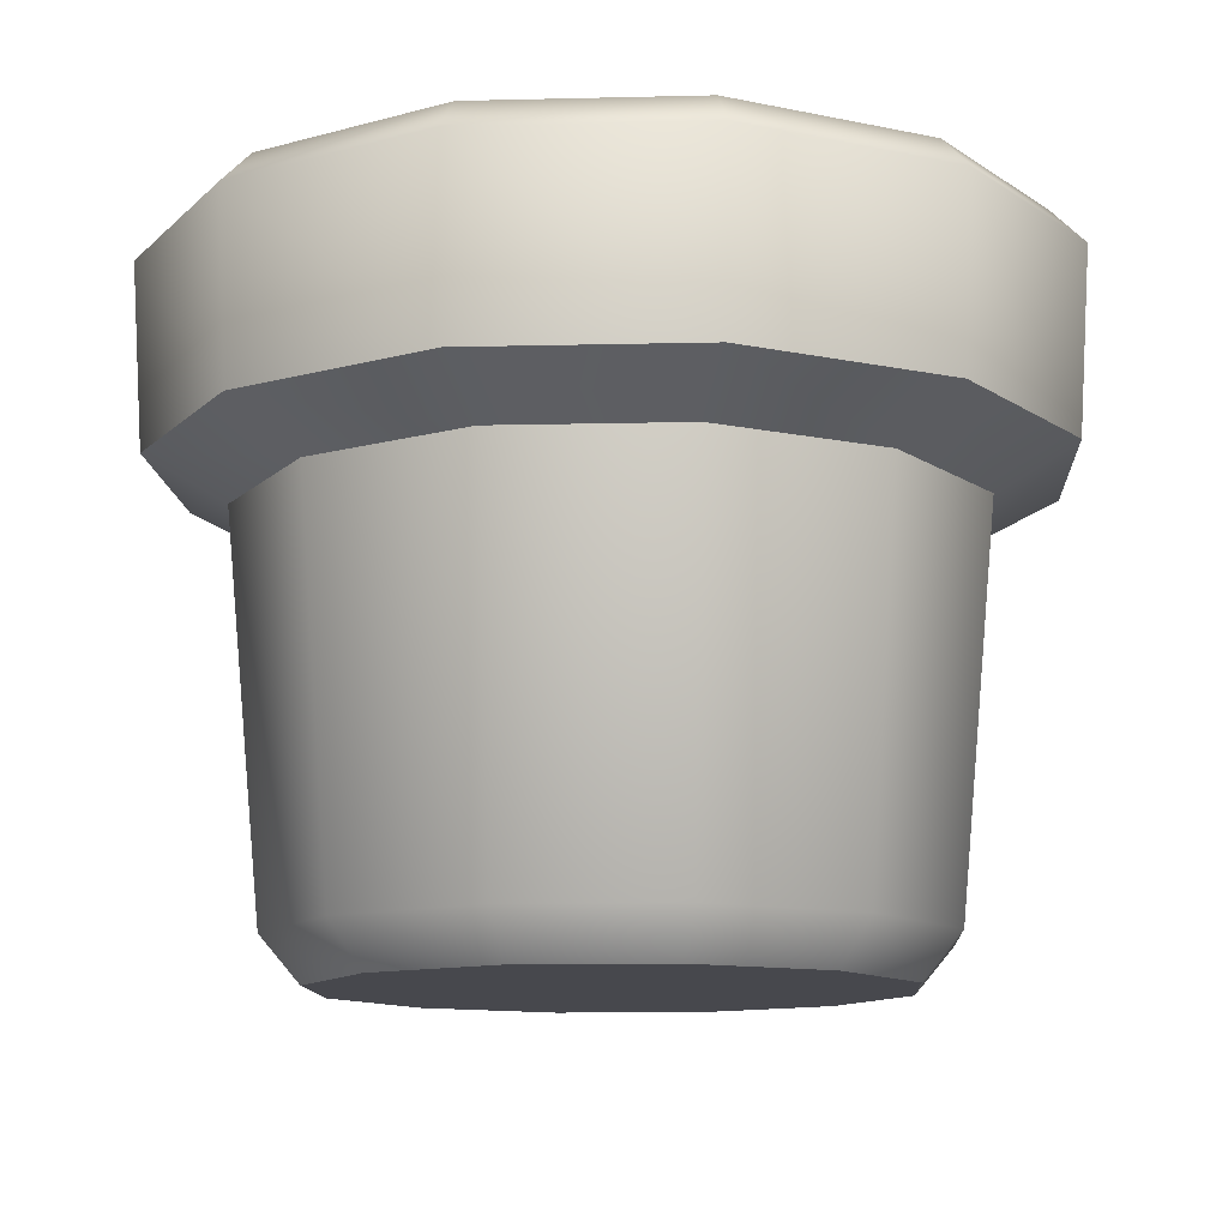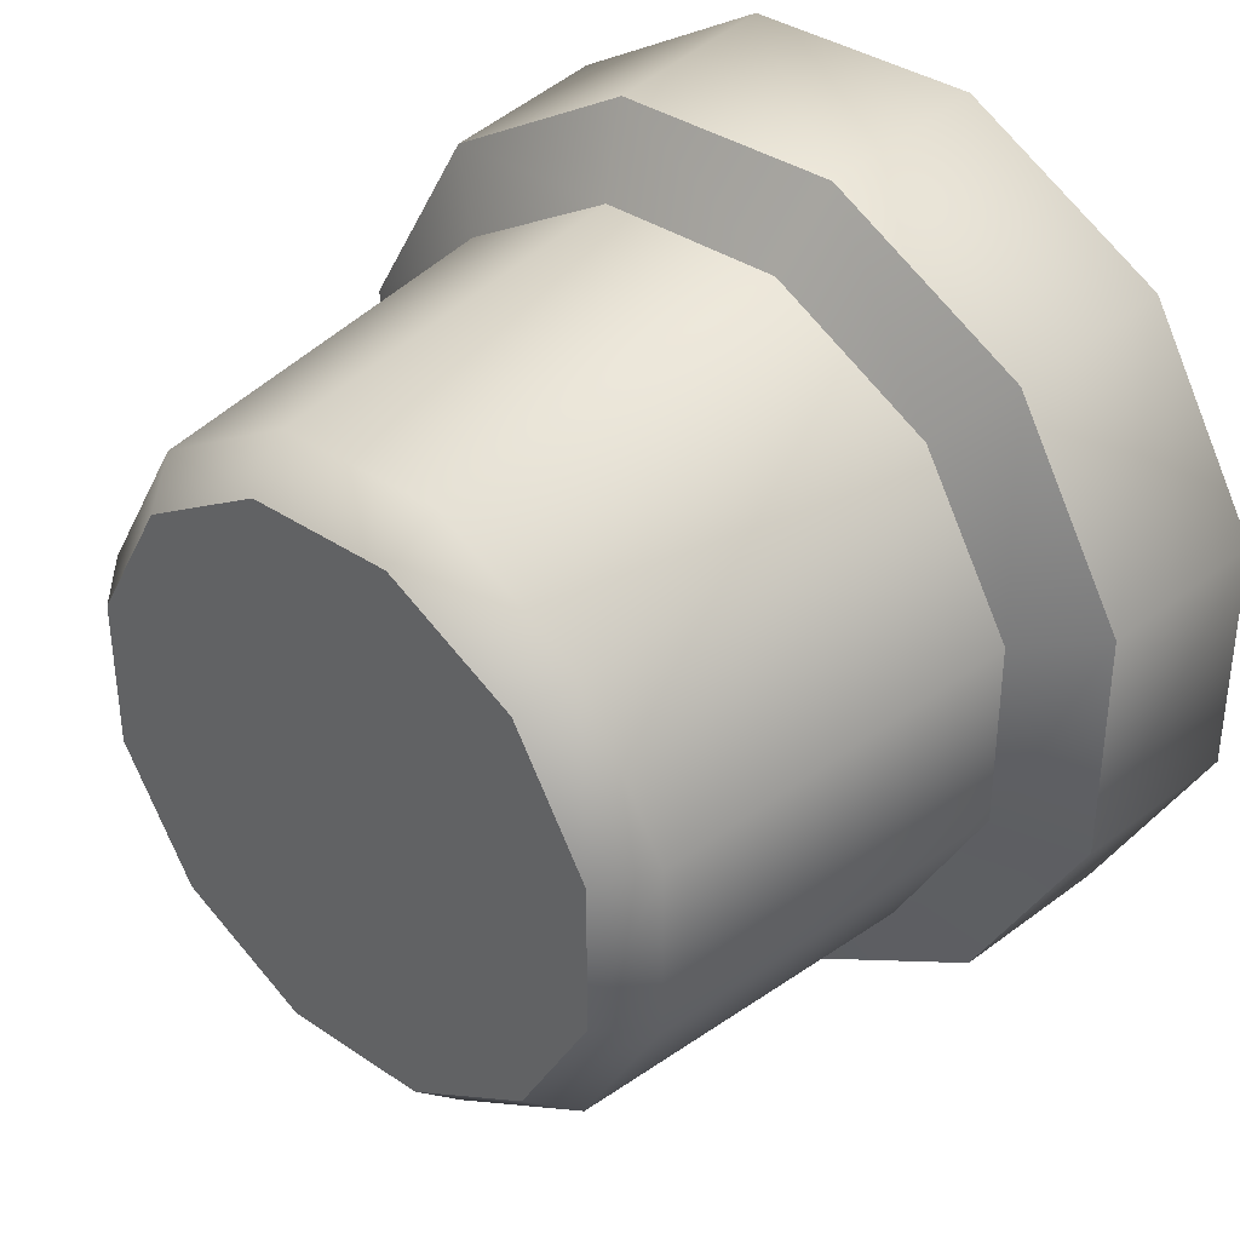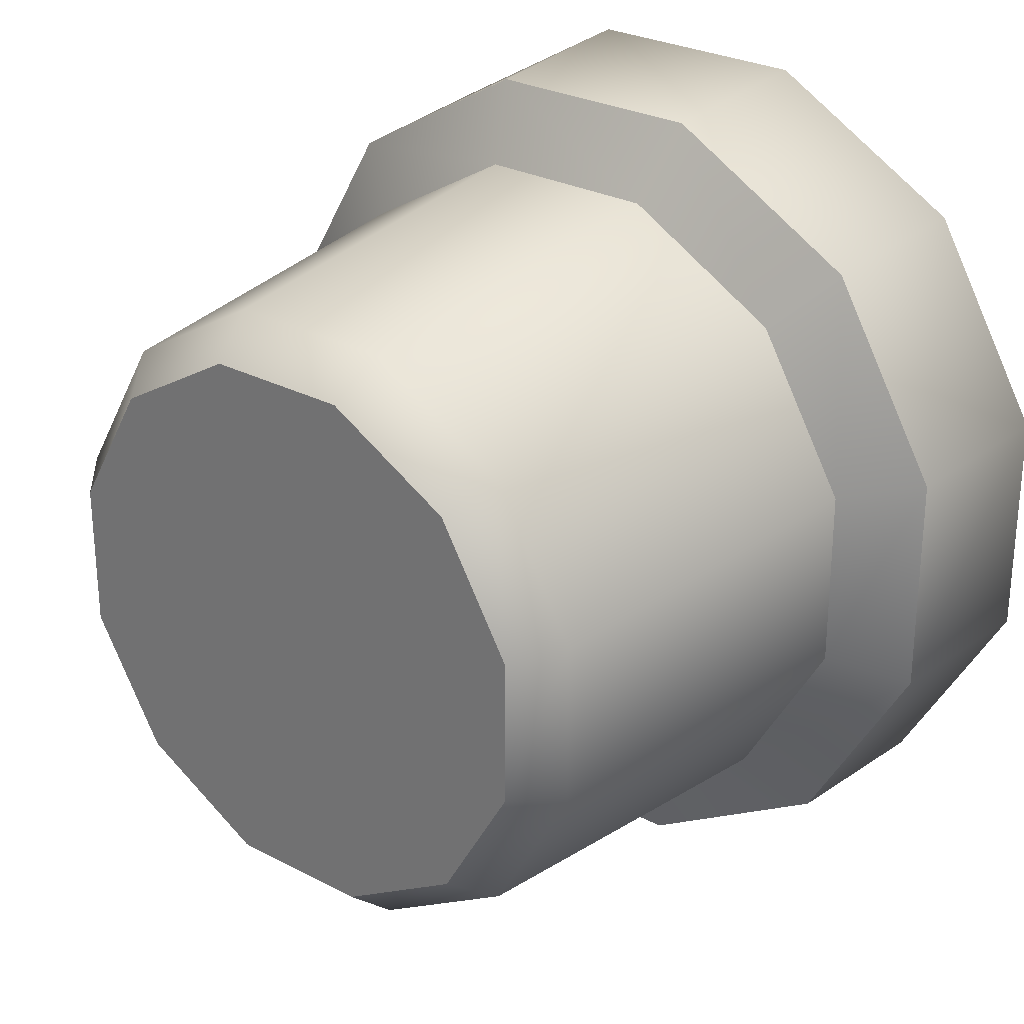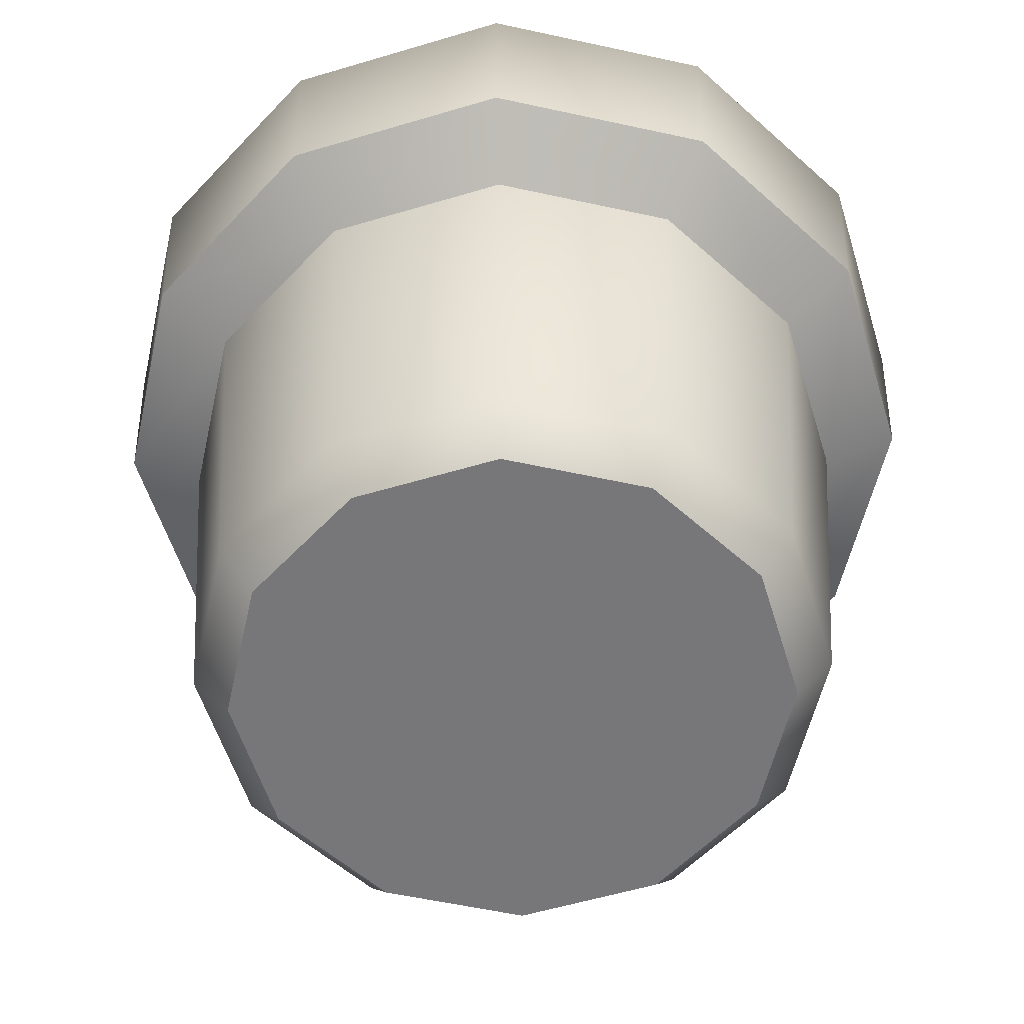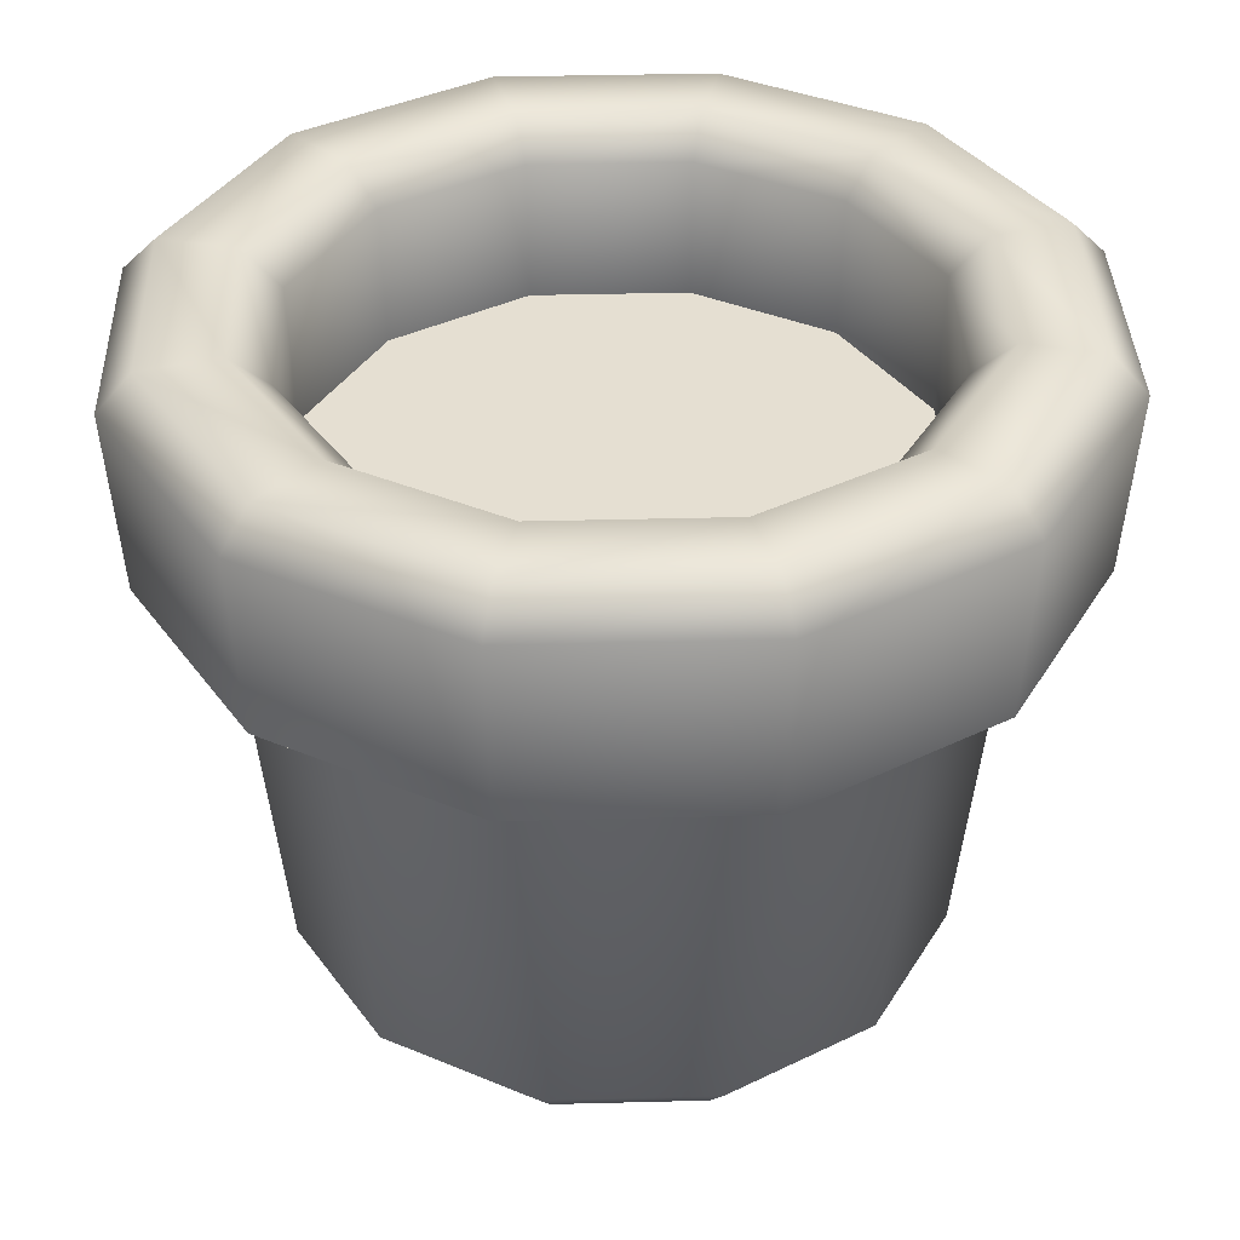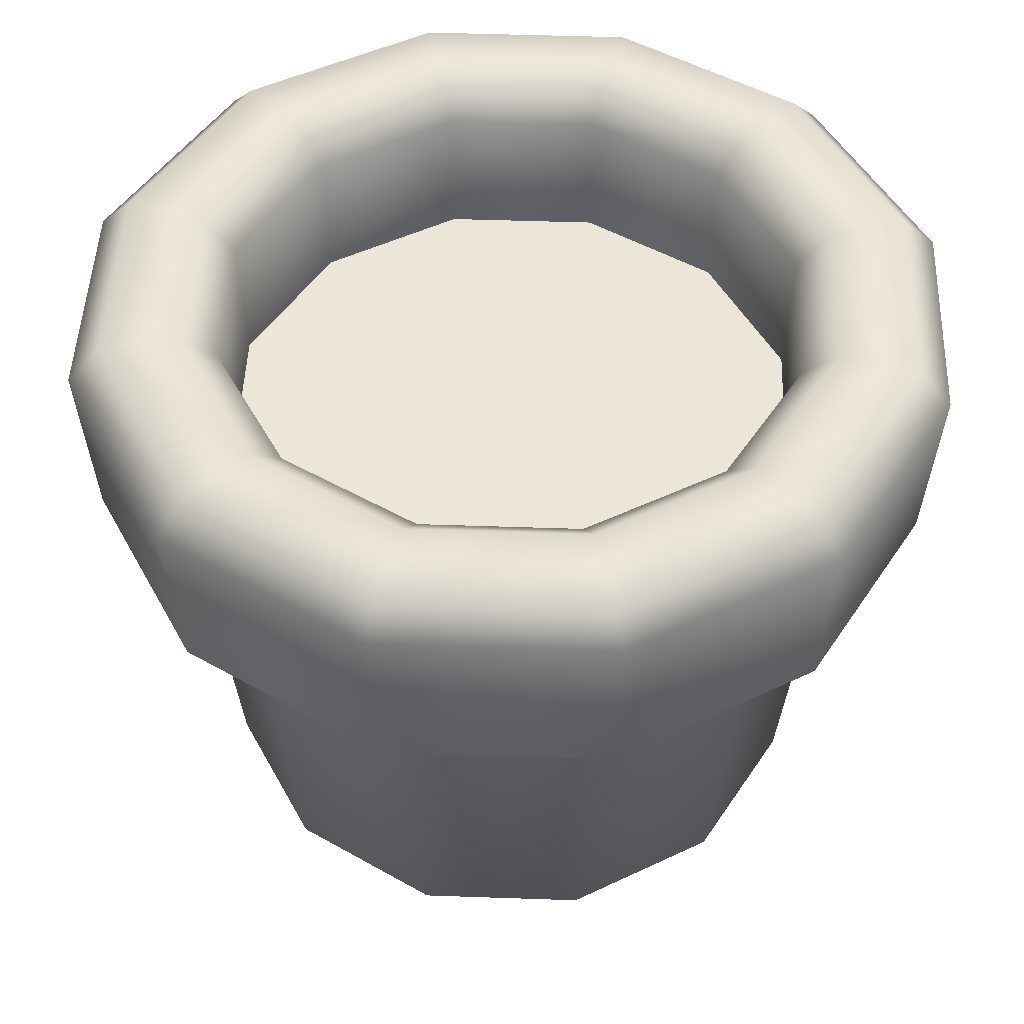
<metadata>
{"format":"obj","ext":"obj","renderer":"f3d","projection":"perspective","resolution":1024,"background":"white","views":[{"elev":-11.8,"azim":-86.7,"up":"+Y"},{"elev":36.4,"azim":41.5,"up":"+Z"},{"elev":27.4,"azim":39.0,"up":"+Z"},{"elev":-57.2,"azim":47.2,"up":"+Y"},{"elev":37.5,"azim":-151.9,"up":"+Y"},{"elev":48.9,"azim":-147.8,"up":"+Y"}]}
</metadata>
<code>
o pot_A_small
v -0 0.000401 -0
v 0.1457 0.2503 -0.1457
v 0.199 0.2503 -0.05332
v 0.199 0.2503 0.05332
v 0.1457 0.2503 0.1457
v 0.05332 0.2503 0.199
v -0.05332 0.2503 0.199
v -0.1457 0.2503 0.1457
v -0.199 0.2503 0.05332
v -0.199 0.2503 -0.05332
v -0.1457 0.2503 -0.1457
v -0.05332 0.2503 -0.199
v 0.05332 0.2503 -0.199
v 0.1788 0.02659 -0.04792
v 0.1788 0.02659 0.04792
v 0.1309 0.02659 0.1309
v 0.04791 0.02659 0.1788
v -0.04792 0.02659 0.1788
v -0.1309 0.02659 0.1309
v -0.1788 0.02659 0.04792
v -0.1788 0.02659 -0.04792
v -0.1309 0.02659 -0.1309
v -0.04792 0.02659 -0.1788
v 0.04791 0.02659 -0.1788
v 0.1309 0.02659 -0.1309
v 0.1784 0.2753 -0.1784
v 0.2437 0.2753 -0.06529
v 0.2437 0.2753 0.06529
v 0.1784 0.2753 0.1784
v 0.06529 0.2753 0.2437
v -0.06529 0.2753 0.2437
v -0.1784 0.2753 0.1784
v -0.2437 0.2753 0.06529
v -0.2437 0.2753 -0.06529
v -0.1784 0.2753 -0.1784
v -0.06529 0.2753 -0.2437
v 0.06529 0.2753 -0.2437
v -0 0.3003 0
v 0.1151 0.000401 -0.1151
v 0.1572 0.000401 -0.04213
v 0.1572 0.000401 0.04213
v 0.1151 0.000401 0.1151
v 0.04213 0.000401 0.1572
v -0.04213 0.000401 0.1572
v -0.1151 0.000401 0.1151
v -0.1572 0.000401 0.04213
v -0.1572 0.000401 -0.04213
v -0.1151 0.000401 -0.1151
v -0.04213 0.000401 -0.1572
v 0.04213 0.000401 -0.1572
v 0.1651 0.3003 -0.04424
v 0.1209 0.3003 -0.1209
v 0.1651 0.3003 0.04424
v 0.1209 0.3003 0.1209
v 0.04424 0.3003 0.1651
v -0.04424 0.3003 0.1651
v -0.1209 0.3003 0.1209
v -0.1651 0.3003 0.04424
v -0.1651 0.3003 -0.04424
v -0.1209 0.3003 -0.1209
v -0.04424 0.3003 -0.1651
v 0.04424 0.3003 -0.1651
v 0.1377 0.4001 -0.1377
v 0.1226 0.3802 -0.1226
v 0.1675 0.3802 -0.04487
v 0.1882 0.4001 -0.05042
v 0.1675 0.3802 0.04487
v 0.1882 0.4001 0.05042
v 0.1226 0.3802 0.1226
v 0.1377 0.4001 0.1377
v 0.04487 0.3802 0.1675
v 0.05042 0.4001 0.1882
v -0.04487 0.3802 0.1675
v -0.05042 0.4001 0.1882
v -0.1226 0.3802 0.1226
v -0.1377 0.4001 0.1377
v -0.1675 0.3802 0.04487
v -0.1882 0.4001 0.05042
v -0.1675 0.3802 -0.04487
v -0.1882 0.4001 -0.05042
v -0.1226 0.3802 -0.1226
v -0.1377 0.4001 -0.1377
v -0.04487 0.3802 -0.1675
v -0.05042 0.4001 -0.1882
v 0.04487 0.3802 -0.1675
v 0.05042 0.4001 -0.1882
v 0.2311 0.3999 -0.06193
v 0.25 0.3799 -0.06699
v 0.183 0.3799 -0.183
v 0.1692 0.3999 -0.1692
v 0.2311 0.3999 0.06193
v 0.25 0.3799 0.06699
v 0.1692 0.3999 0.1692
v 0.183 0.3799 0.183
v 0.06193 0.3999 0.2311
v 0.06699 0.3799 0.25
v -0.06193 0.3999 0.2311
v -0.06699 0.3799 0.25
v -0.1692 0.3999 0.1692
v -0.183 0.3799 0.183
v -0.2311 0.3999 0.06193
v -0.25 0.3799 0.06699
v -0.2311 0.3999 -0.06193
v -0.25 0.3799 -0.06699
v -0.1692 0.3999 -0.1692
v -0.183 0.3799 -0.183
v -0.06193 0.3999 -0.2311
v -0.06699 0.3799 -0.25
v 0.06193 0.3999 -0.2311
v 0.06699 0.3799 -0.25
f 28 92 94 29
f 29 94 96 30
f 31 98 100 32
f 32 100 102 33
f 33 102 104 34
f 34 104 106 35
f 35 106 108 36
f 36 108 110 37
f 27 88 92 28
f 30 96 98 31
f 24 13 2 25
f 23 12 13 24
f 22 11 12 23
f 21 10 11 22
f 20 9 10 21
f 19 8 9 20
f 18 7 8 19
f 17 6 7 18
f 16 5 6 17
f 15 4 5 16
f 14 3 4 15
f 25 2 3 14
f 39 25 14 40
f 40 14 15 41
f 41 15 16 42
f 42 16 17 43
f 43 17 18 44
f 44 18 19 45
f 45 19 20 46
f 46 20 21 47
f 47 21 22 48
f 48 22 23 49
f 49 23 24 50
f 50 24 25 39
f 13 37 26 2
f 12 36 37 13
f 11 35 36 12
f 10 34 35 11
f 9 33 34 10
f 8 32 33 9
f 7 31 32 8
f 6 30 31 7
f 5 29 30 6
f 4 28 29 5
f 3 27 28 4
f 2 26 27 3
f 37 110 89 26
f 91 87 66 68
f 93 91 68 70
f 95 93 70 72
f 97 95 72 74
f 99 97 74 76
f 101 99 76 78
f 103 101 78 80
f 105 103 80 82
f 107 105 82 84
f 109 107 84 86
f 26 89 88 27
f 64 85 62 52
f 1 39 40
f 1 40 41
f 1 41 42
f 1 42 43
f 1 43 44
f 1 44 45
f 1 45 46
f 1 46 47
f 1 47 48
f 1 48 49
f 1 49 50
f 1 50 39
f 38 51 52
f 38 53 51
f 38 54 53
f 38 55 54
f 38 56 55
f 38 57 56
f 38 58 57
f 38 59 58
f 38 60 59
f 38 61 60
f 38 62 61
f 38 52 62
f 67 65 51 53
f 69 67 53 54
f 71 69 54 55
f 73 71 55 56
f 75 73 56 57
f 77 75 57 58
f 79 77 58 59
f 81 79 59 60
f 83 81 60 61
f 85 83 61 62
f 87 90 63 66
f 90 109 86 63
f 88 89 90 87
f 92 88 87 91
f 94 92 91 93
f 96 94 93 95
f 98 96 95 97
f 100 98 97 99
f 102 100 99 101
f 104 102 101 103
f 106 104 103 105
f 108 106 105 107
f 110 108 107 109
f 89 110 109 90
f 64 65 66 63
f 65 67 68 66
f 67 69 70 68
f 69 71 72 70
f 71 73 74 72
f 73 75 76 74
f 75 77 78 76
f 77 79 80 78
f 79 81 82 80
f 81 83 84 82
f 83 85 86 84
f 85 64 63 86
f 65 64 52 51

</code>
